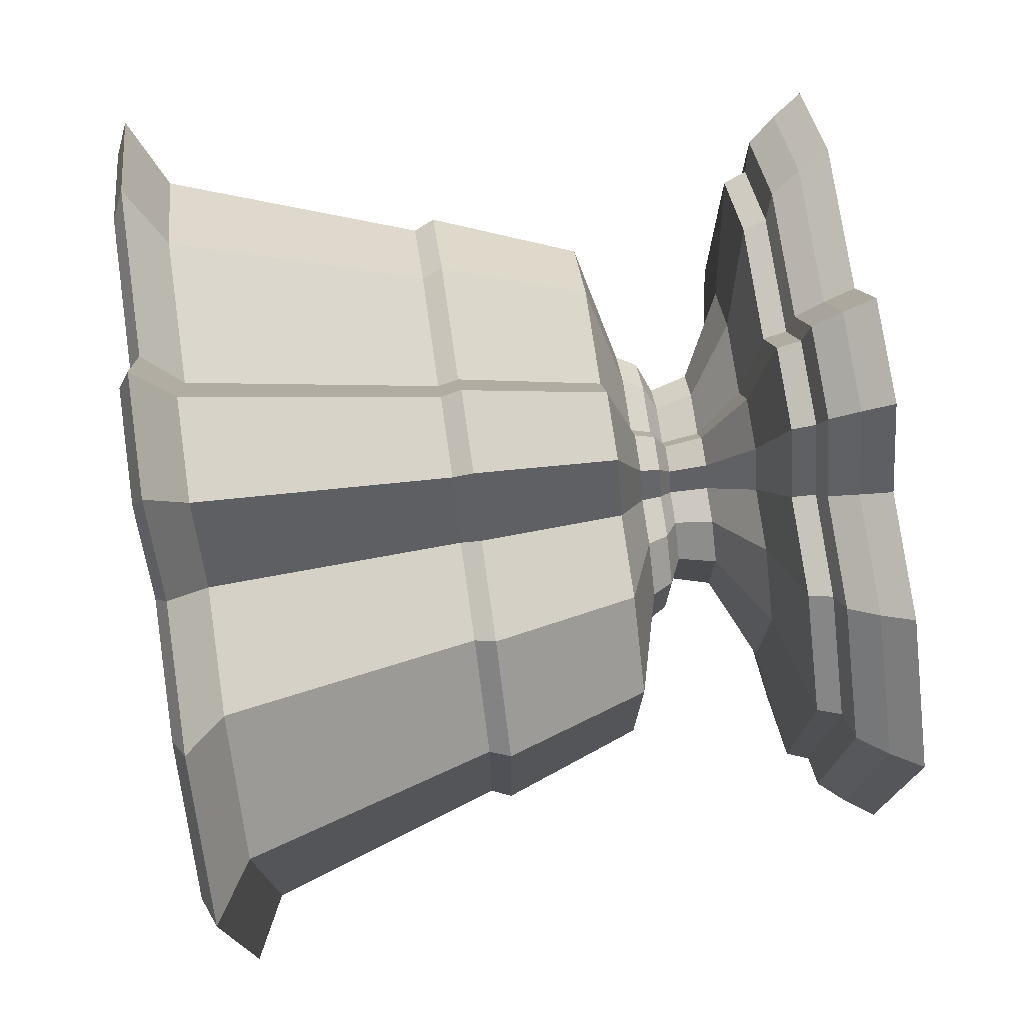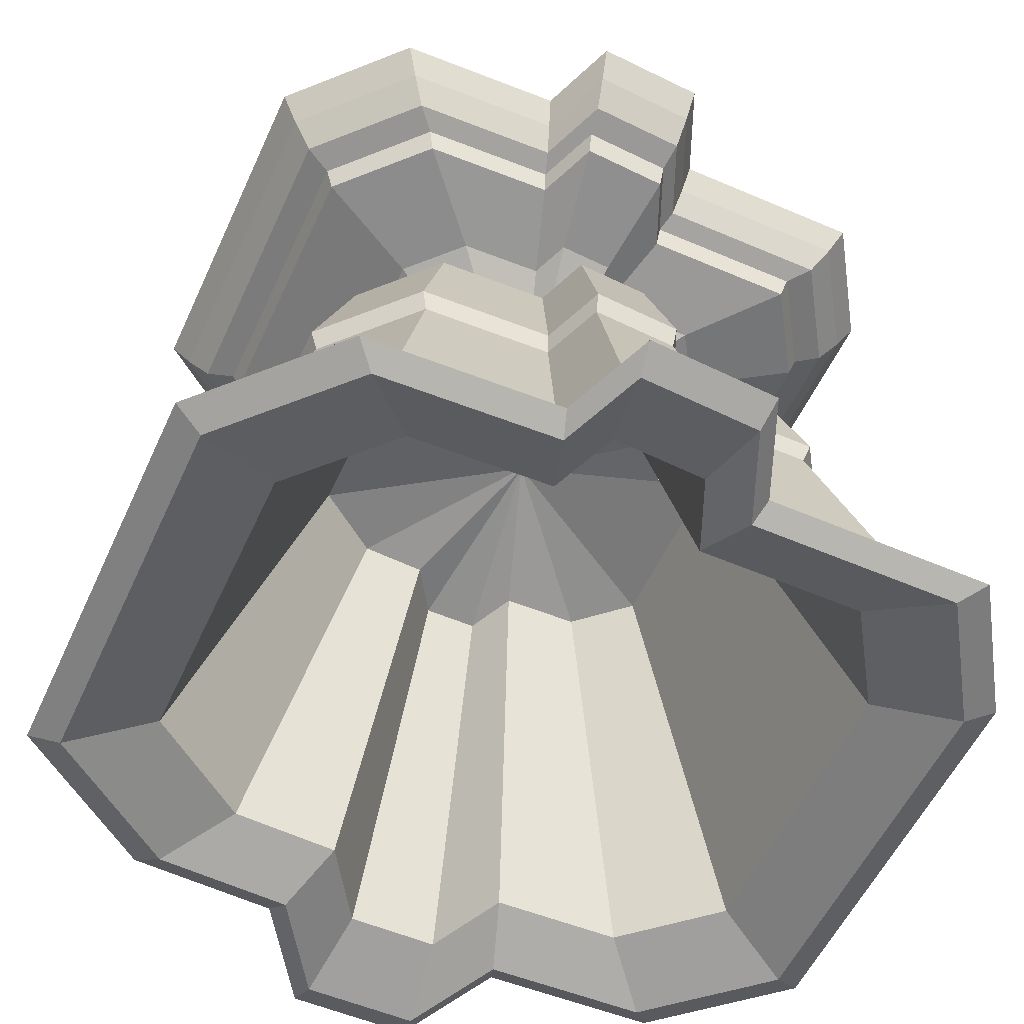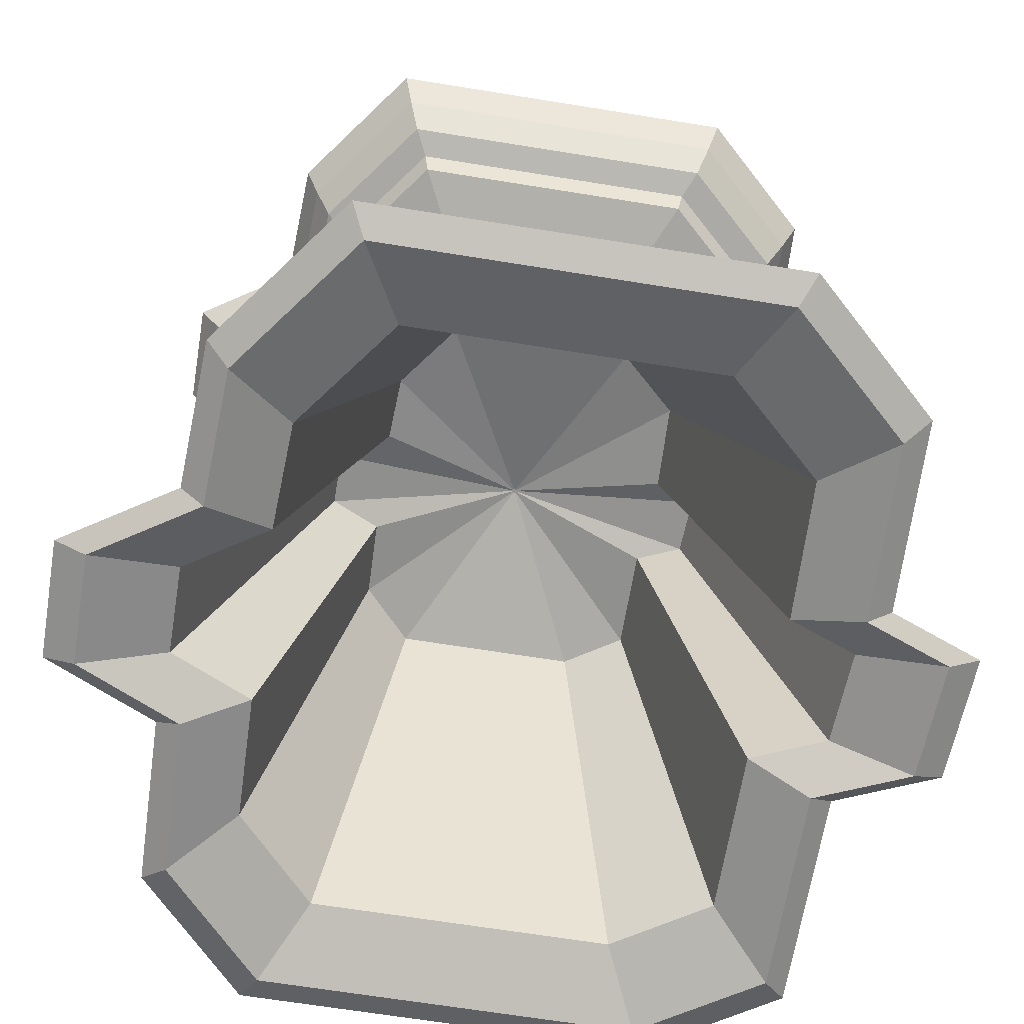
<metadata>
{"format":"obj","ext":"obj","renderer":"f3d","projection":"perspective","resolution":1024,"background":"white","views":[{"elev":75.7,"azim":-98.2,"up":"+Y"},{"elev":-54.7,"azim":-24.3,"up":"+Z"},{"elev":-66.7,"azim":-99.2,"up":"+Z"}]}
</metadata>
<code>
o urn2
v -1.029 0.5144 1
v -0.671 0.7828 1
v -0.9759 0.4879 0.9156
v -0.6365 0.7425 0.9156
v -0.3169 0.8004 1
v -0.3006 0.7593 0.9156
v -0.1459 1.065 1
v -0.1384 1.01 0.9156
v 0.1494 1.065 1
v 0.1417 1.01 0.9156
v 0.2738 0.7927 1
v 0.2597 0.7519 0.9156
v 0.6933 0.7828 1
v 0.6577 0.7425 0.9156
v 0.9841 0.5144 1
v 0.9335 0.4879 0.9156
v 0.9841 -0.4697 1
v 0.9335 -0.4456 0.9156
v 0.7828 -0.7828 1
v 0.7425 -0.7426 0.9156
v 0.2303 -0.785 1
v 0.2185 -0.7447 0.9156
v 0.1268 -1.026 1
v 0.1203 -0.9737 0.9156
v -0.1836 -1.044 1
v -0.1742 -0.9901 0.9156
v -0.2698 -0.8195 1
v -0.256 -0.7774 0.9156
v -0.7381 -0.8052 1
v -0.7001 -0.7638 0.9156
v -1.029 -0.4921 1
v -0.9759 -0.4668 0.9156
v -0.9144 0.4572 0.8367
v -0.5963 0.6957 0.8367
v -0.2816 0.7114 0.8367
v -0.1297 0.9462 0.8367
v 0.1328 0.9462 0.8367
v 0.2433 0.7045 0.8367
v 0.6162 0.6957 0.8367
v 0.8746 0.4572 0.8367
v 0.8746 -0.4175 0.8367
v 0.6957 -0.6957 0.8367
v 0.2047 -0.6977 0.8367
v 0.1127 -0.9123 0.8367
v -0.1632 -0.9276 0.8367
v -0.2398 -0.7284 0.8367
v -0.656 -0.7156 0.8367
v -0.9144 -0.4373 0.8367
v -0.8375 0.4187 0.8152
v -0.5462 0.6372 0.8152
v -0.2579 0.6516 0.8152
v -0.1188 0.8666 0.8152
v 0.1216 0.8666 0.8152
v 0.2228 0.6452 0.8152
v 0.5644 0.6372 0.8152
v 0.801 0.4187 0.8152
v 0.801 -0.3823 0.8152
v 0.6372 -0.6372 0.8152
v 0.1875 -0.639 0.8152
v 0.1032 -0.8356 0.8152
v -0.1494 -0.8496 0.8152
v -0.2196 -0.6671 0.8152
v -0.6008 -0.6554 0.8152
v -0.8375 -0.4006 0.8152
v -0.8144 0.4072 0.7506
v -0.5311 0.6196 0.7506
v -0.2508 0.6336 0.7506
v -0.1155 0.8428 0.7506
v 0.1183 0.8428 0.7506
v 0.2167 0.6275 0.7506
v 0.5488 0.6196 0.7506
v 0.779 0.4072 0.7506
v 0.779 -0.3718 0.7506
v 0.6196 -0.6197 0.7506
v 0.1823 -0.6214 0.7506
v 0.1004 -0.8125 0.7506
v -0.1453 -0.8262 0.7506
v -0.2136 -0.6487 0.7506
v -0.5842 -0.6374 0.7506
v -0.8144 -0.3895 0.7506
v -0.5144 0.2572 0.6888
v -0.3355 0.3914 0.6888
v -0.1584 0.4002 0.6888
v -0.07296 0.5323 0.6888
v 0.0747 0.5323 0.6888
v 0.1369 0.3963 0.6888
v 0.3467 0.3914 0.6888
v 0.492 0.2572 0.6888
v 0.492 -0.2349 0.6888
v 0.3914 -0.3914 0.6888
v 0.1152 -0.3925 0.6888
v 0.06342 -0.5132 0.6888
v -0.0918 -0.5219 0.6888
v -0.1349 -0.4098 0.6888
v -0.369 -0.4026 0.6888
v -0.5144 -0.246 0.6888
v -0.2949 0.1474 0.5693
v -0.1923 0.2244 0.5693
v -0.09083 0.2294 0.5693
v -0.04182 0.3052 0.5693
v 0.04282 0.3052 0.5693
v 0.07846 0.2272 0.5693
v 0.1987 0.2244 0.5693
v 0.2821 0.1474 0.5693
v 0.2821 -0.1346 0.5693
v 0.2244 -0.2244 0.5693
v 0.06601 -0.225 0.5693
v 0.03635 -0.2942 0.5693
v -0.05262 -0.2992 0.5693
v -0.07734 -0.2349 0.5693
v -0.2115 -0.2308 0.5693
v -0.2949 -0.141 0.5693
v -0.2683 0.1341 0.4636
v -0.175 0.2041 0.4636
v -0.08263 0.2087 0.4636
v -0.03805 0.2776 0.4636
v 0.03896 0.2776 0.4636
v 0.07138 0.2067 0.4636
v 0.1808 0.2041 0.4636
v 0.2566 0.1341 0.4636
v 0.2566 -0.1225 0.4636
v 0.2041 -0.2041 0.4636
v 0.06006 -0.2047 0.4636
v 0.03307 -0.2677 0.4636
v -0.04788 -0.2722 0.4636
v -0.07036 -0.2137 0.4636
v -0.1925 -0.21 0.4636
v -0.2683 -0.1283 0.4636
v -0.3452 0.1726 0.4278
v -0.2251 0.2626 0.4278
v -0.1063 0.2686 0.4278
v -0.04896 0.3572 0.4278
v 0.05013 0.3572 0.4278
v 0.09185 0.266 0.4278
v 0.2326 0.2626 0.4278
v 0.3302 0.1726 0.4278
v 0.3302 -0.1576 0.4278
v 0.2626 -0.2627 0.4278
v 0.07727 -0.2634 0.4278
v 0.04256 -0.3444 0.4278
v -0.0616 -0.3502 0.4278
v -0.09054 -0.275 0.4278
v -0.2476 -0.2702 0.4278
v -0.3452 -0.1651 0.4278
v -0.376 0.188 0.3704
v -0.2452 0.286 0.3704
v -0.1158 0.2925 0.3704
v -0.05332 0.3891 0.3704
v 0.0546 0.3891 0.3704
v 0.1 0.2897 0.3704
v 0.2534 0.286 0.3704
v 0.3596 0.188 0.3704
v 0.3596 -0.1716 0.3704
v 0.2861 -0.2861 0.3704
v 0.08416 -0.2869 0.3704
v 0.04635 -0.3751 0.3704
v -0.06709 -0.3814 0.3704
v -0.0986 -0.2995 0.3704
v -0.2697 -0.2942 0.3704
v -0.376 -0.1798 0.3704
v -0.6836 0.3418 0.2843
v -0.4458 0.5201 0.2843
v -0.2106 0.5319 0.2843
v -0.09696 0.7075 0.2843
v 0.09928 0.7075 0.2843
v 0.1819 0.5267 0.2843
v 0.4607 0.5201 0.2843
v 0.6539 0.3418 0.2843
v 0.6539 -0.3121 0.2843
v 0.5202 -0.5202 0.2843
v 0.153 -0.5216 0.2843
v 0.08428 -0.6821 0.2843
v -0.122 -0.6935 0.2843
v -0.1793 -0.5446 0.2843
v -0.4904 -0.535 0.2843
v -0.6836 -0.327 0.2843
v -0.8221 0.411 -0.1175
v -0.5361 0.6255 -0.1175
v -0.2532 0.6396 -0.1175
v -0.1166 0.8507 -0.1175
v 0.1194 0.8507 -0.1175
v 0.2187 0.6334 -0.1175
v 0.554 0.6255 -0.1175
v 0.7863 0.411 -0.1175
v 0.7863 -0.3753 -0.1175
v 0.6255 -0.6255 -0.1175
v 0.184 -0.6273 -0.1175
v 0.1013 -0.8202 -0.1175
v -0.1467 -0.834 -0.1175
v -0.2156 -0.6548 -0.1175
v -0.5898 -0.6434 -0.1175
v -0.8221 -0.3932 -0.1175
v -0.799 0.3995 -0.1749
v -0.5211 0.6079 -0.1749
v -0.2461 0.6216 -0.1749
v -0.1133 0.8268 -0.1749
v 0.116 0.8268 -0.1749
v 0.2126 0.6156 -0.1749
v 0.5385 0.6079 -0.1749
v 0.7643 0.3995 -0.1749
v 0.7643 -0.3648 -0.1749
v 0.6079 -0.608 -0.1749
v 0.1789 -0.6097 -0.1749
v 0.0985 -0.7972 -0.1749
v -0.1426 -0.8106 -0.1749
v -0.2096 -0.6365 -0.1749
v -0.5732 -0.6253 -0.1749
v -0.799 -0.3822 -0.1749
v -1.014 0.5072 -0.8637
v -0.6615 0.7718 -0.8637
v -0.3124 0.7892 -0.8637
v -0.1439 1.05 -0.8637
v 0.1473 1.05 -0.8637
v 0.2699 0.7815 -0.8637
v 0.6836 0.7718 -0.8637
v 0.9703 0.5072 -0.8637
v 0.9703 -0.4631 -0.8637
v 0.7718 -0.7718 -0.8637
v 0.2271 -0.774 -0.8637
v 0.1251 -1.012 -0.8637
v -0.181 -1.029 -0.8637
v -0.266 -0.808 -0.8637
v -0.7277 -0.7939 -0.8637
v -1.014 -0.4852 -0.8637
v -1.191 0.5956 -0.9641
v -0.7769 0.9064 -0.9641
v -0.3669 0.9268 -0.9641
v -0.169 1.233 -0.9641
v 0.173 1.233 -0.9641
v 0.317 0.9178 -0.9641
v 0.8028 0.9064 -0.9641
v 1.139 0.5956 -0.9641
v 1.139 -0.5439 -0.9641
v 0.9064 -0.9064 -0.9641
v 0.2667 -0.909 -0.9641
v 0.1469 -1.189 -0.9641
v -0.2126 -1.209 -0.9641
v -0.3124 -0.9489 -0.9641
v -0.8546 -0.9323 -0.9641
v -1.191 -0.5698 -0.9641
v -1.107 0.5533 -1
v -0.7217 0.842 -1
v -0.3409 0.861 -1
v -0.157 1.145 -1
v 0.1607 1.145 -1
v 0.2945 0.8526 -1
v 0.7458 0.842 -1
v 1.059 0.5533 -1
v 1.059 -0.5052 -1
v 0.842 -0.8421 -1
v 0.2477 -0.8444 -1
v 0.1364 -1.104 -1
v -0.1975 -1.123 -1
v -0.2902 -0.8815 -1
v -0.7939 -0.8661 -1
v -1.107 -0.5293 -1
v -0.8759 0.4379 -0.9211
v -0.5713 0.6664 -0.9211
v -0.2698 0.6815 -0.9211
v -0.1242 0.9064 -0.9211
v 0.1272 0.9064 -0.9211
v 0.2331 0.6749 -0.9211
v 0.5903 0.6664 -0.9211
v 0.8378 0.4379 -0.9211
v 0.8378 -0.3999 -0.9211
v 0.6665 -0.6665 -0.9211
v 0.1961 -0.6684 -0.9211
v 0.108 -0.8739 -0.9211
v -0.1563 -0.8886 -0.9211
v -0.2297 -0.6977 -0.9211
v -0.6284 -0.6855 -0.9211
v -0.8759 -0.4189 -0.9211
v -0.5221 0.261 0.1192
v -0.3405 0.3972 0.1192
v -0.1608 0.4062 0.1192
v -0.07405 0.5403 0.1192
v 0.07582 0.5403 0.1192
v 0.1389 0.4023 0.1192
v 0.3519 0.3972 0.1192
v 0.4994 0.261 0.1192
v 0.4994 -0.2384 0.1192
v 0.3973 -0.3973 0.1192
v 0.1169 -0.3984 0.1192
v 0.06437 -0.5209 0.1192
v -0.09317 -0.5297 0.1192
v -0.1369 -0.4159 0.1192
v -0.3746 -0.4086 0.1192
v -0.5221 -0.2497 0.1192
v -0.006762 0.003381 0.2269
v -0.00441 0.005145 0.2269
v -0.002083 0.005261 0.2269
v -0.000959 0.006998 0.2269
v 0.000982 0.006998 0.2269
v 0.001799 0.00521 0.2269
v 0.004557 0.005145 0.2269
v 0.006468 0.003381 0.2269
v 0.006468 -0.003087 0.2269
v 0.005145 -0.005146 0.2269
v 0.001514 -0.00516 0.2269
v 0.000834 -0.006747 0.2269
v -0.001207 -0.006861 0.2269
v -0.001774 -0.005387 0.2269
v -0.004851 -0.005293 0.2269
v -0.006762 -0.003234 0.2269
f 1 2 3
f 3 2 4
f 2 5 4
f 4 5 6
f 5 7 6
f 6 7 8
f 7 9 8
f 8 9 10
f 9 11 10
f 10 11 12
f 11 13 12
f 12 13 14
f 13 15 14
f 14 15 16
f 15 17 16
f 16 17 18
f 17 19 18
f 18 19 20
f 19 21 20
f 20 21 22
f 21 23 22
f 22 23 24
f 23 25 24
f 24 25 26
f 25 27 26
f 26 27 28
f 27 29 28
f 28 29 30
f 29 31 30
f 30 31 32
f 31 1 32
f 32 1 3
f 3 4 33
f 33 4 34
f 4 6 34
f 34 6 35
f 6 8 35
f 35 8 36
f 8 10 36
f 36 10 37
f 10 12 37
f 37 12 38
f 12 14 38
f 38 14 39
f 14 16 39
f 39 16 40
f 16 18 40
f 40 18 41
f 18 20 41
f 41 20 42
f 20 22 42
f 42 22 43
f 22 24 43
f 43 24 44
f 24 26 44
f 44 26 45
f 26 28 45
f 45 28 46
f 28 30 46
f 46 30 47
f 30 32 47
f 47 32 48
f 32 3 48
f 48 3 33
f 33 34 49
f 49 34 50
f 34 35 50
f 50 35 51
f 35 36 51
f 51 36 52
f 36 37 52
f 52 37 53
f 37 38 53
f 53 38 54
f 38 39 54
f 54 39 55
f 39 40 55
f 55 40 56
f 40 41 56
f 56 41 57
f 41 42 57
f 57 42 58
f 42 43 58
f 58 43 59
f 43 44 59
f 59 44 60
f 44 45 60
f 60 45 61
f 45 46 61
f 61 46 62
f 46 47 62
f 62 47 63
f 47 48 63
f 63 48 64
f 48 33 64
f 64 33 49
f 49 50 65
f 65 50 66
f 50 51 66
f 66 51 67
f 51 52 67
f 67 52 68
f 52 53 68
f 68 53 69
f 53 54 69
f 69 54 70
f 54 55 70
f 70 55 71
f 55 56 71
f 71 56 72
f 56 57 72
f 72 57 73
f 57 58 73
f 73 58 74
f 58 59 74
f 74 59 75
f 59 60 75
f 75 60 76
f 60 61 76
f 76 61 77
f 61 62 77
f 77 62 78
f 62 63 78
f 78 63 79
f 63 64 79
f 79 64 80
f 64 49 80
f 80 49 65
f 65 66 81
f 81 66 82
f 66 67 82
f 82 67 83
f 67 68 83
f 83 68 84
f 68 69 84
f 84 69 85
f 69 70 85
f 85 70 86
f 70 71 86
f 86 71 87
f 71 72 87
f 87 72 88
f 72 73 88
f 88 73 89
f 73 74 89
f 89 74 90
f 74 75 90
f 90 75 91
f 75 76 91
f 91 76 92
f 76 77 92
f 92 77 93
f 77 78 93
f 93 78 94
f 78 79 94
f 94 79 95
f 79 80 95
f 95 80 96
f 80 65 96
f 96 65 81
f 81 82 97
f 97 82 98
f 82 83 98
f 98 83 99
f 83 84 99
f 99 84 100
f 84 85 100
f 100 85 101
f 85 86 101
f 101 86 102
f 86 87 102
f 102 87 103
f 87 88 103
f 103 88 104
f 88 89 104
f 104 89 105
f 89 90 105
f 105 90 106
f 90 91 106
f 106 91 107
f 91 92 107
f 107 92 108
f 92 93 108
f 108 93 109
f 93 94 109
f 109 94 110
f 94 95 110
f 110 95 111
f 95 96 111
f 111 96 112
f 96 81 112
f 112 81 97
f 97 98 113
f 113 98 114
f 98 99 114
f 114 99 115
f 99 100 115
f 115 100 116
f 100 101 116
f 116 101 117
f 101 102 117
f 117 102 118
f 102 103 118
f 118 103 119
f 103 104 119
f 119 104 120
f 104 105 120
f 120 105 121
f 105 106 121
f 121 106 122
f 106 107 122
f 122 107 123
f 107 108 123
f 123 108 124
f 108 109 124
f 124 109 125
f 109 110 125
f 125 110 126
f 110 111 126
f 126 111 127
f 111 112 127
f 127 112 128
f 112 97 128
f 128 97 113
f 113 114 129
f 129 114 130
f 114 115 130
f 130 115 131
f 115 116 131
f 131 116 132
f 116 117 132
f 132 117 133
f 117 118 133
f 133 118 134
f 118 119 134
f 134 119 135
f 119 120 135
f 135 120 136
f 120 121 136
f 136 121 137
f 121 122 137
f 137 122 138
f 122 123 138
f 138 123 139
f 123 124 139
f 139 124 140
f 124 125 140
f 140 125 141
f 125 126 141
f 141 126 142
f 126 127 142
f 142 127 143
f 127 128 143
f 143 128 144
f 128 113 144
f 144 113 129
f 129 130 145
f 145 130 146
f 130 131 146
f 146 131 147
f 131 132 147
f 147 132 148
f 132 133 148
f 148 133 149
f 133 134 149
f 149 134 150
f 134 135 150
f 150 135 151
f 135 136 151
f 151 136 152
f 136 137 152
f 152 137 153
f 137 138 153
f 153 138 154
f 138 139 154
f 154 139 155
f 139 140 155
f 155 140 156
f 140 141 156
f 156 141 157
f 141 142 157
f 157 142 158
f 142 143 158
f 158 143 159
f 143 144 159
f 159 144 160
f 144 129 160
f 160 129 145
f 145 146 161
f 161 146 162
f 146 147 162
f 162 147 163
f 147 148 163
f 163 148 164
f 148 149 164
f 164 149 165
f 149 150 165
f 165 150 166
f 150 151 166
f 166 151 167
f 151 152 167
f 167 152 168
f 152 153 168
f 168 153 169
f 153 154 169
f 169 154 170
f 154 155 170
f 170 155 171
f 155 156 171
f 171 156 172
f 156 157 172
f 172 157 173
f 157 158 173
f 173 158 174
f 158 159 174
f 174 159 175
f 159 160 175
f 175 160 176
f 160 145 176
f 176 145 161
f 161 162 177
f 177 162 178
f 162 163 178
f 178 163 179
f 163 164 179
f 179 164 180
f 164 165 180
f 180 165 181
f 165 166 181
f 181 166 182
f 166 167 182
f 182 167 183
f 167 168 183
f 183 168 184
f 168 169 184
f 184 169 185
f 169 170 185
f 185 170 186
f 170 171 186
f 186 171 187
f 171 172 187
f 187 172 188
f 172 173 188
f 188 173 189
f 173 174 189
f 189 174 190
f 174 175 190
f 190 175 191
f 175 176 191
f 191 176 192
f 176 161 192
f 192 161 177
f 177 178 193
f 193 178 194
f 178 179 194
f 194 179 195
f 179 180 195
f 195 180 196
f 180 181 196
f 196 181 197
f 181 182 197
f 197 182 198
f 182 183 198
f 198 183 199
f 183 184 199
f 199 184 200
f 184 185 200
f 200 185 201
f 185 186 201
f 201 186 202
f 186 187 202
f 202 187 203
f 187 188 203
f 203 188 204
f 188 189 204
f 204 189 205
f 189 190 205
f 205 190 206
f 190 191 206
f 206 191 207
f 191 192 207
f 207 192 208
f 192 177 208
f 208 177 193
f 193 194 209
f 209 194 210
f 194 195 210
f 210 195 211
f 195 196 211
f 211 196 212
f 196 197 212
f 212 197 213
f 197 198 213
f 213 198 214
f 198 199 214
f 214 199 215
f 199 200 215
f 215 200 216
f 200 201 216
f 216 201 217
f 201 202 217
f 217 202 218
f 202 203 218
f 218 203 219
f 203 204 219
f 219 204 220
f 204 205 220
f 220 205 221
f 205 206 221
f 221 206 222
f 206 207 222
f 222 207 223
f 207 208 223
f 223 208 224
f 208 193 224
f 224 193 209
f 209 210 225
f 225 210 226
f 210 211 226
f 226 211 227
f 211 212 227
f 227 212 228
f 212 213 228
f 228 213 229
f 213 214 229
f 229 214 230
f 214 215 230
f 230 215 231
f 215 216 231
f 231 216 232
f 216 217 232
f 232 217 233
f 217 218 233
f 233 218 234
f 218 219 234
f 234 219 235
f 219 220 235
f 235 220 236
f 220 221 236
f 236 221 237
f 221 222 237
f 237 222 238
f 222 223 238
f 238 223 239
f 223 224 239
f 239 224 240
f 224 209 240
f 240 209 225
f 225 226 241
f 241 226 242
f 226 227 242
f 242 227 243
f 227 228 243
f 243 228 244
f 228 229 244
f 244 229 245
f 229 230 245
f 245 230 246
f 230 231 246
f 246 231 247
f 231 232 247
f 247 232 248
f 232 233 248
f 248 233 249
f 233 234 249
f 249 234 250
f 234 235 250
f 250 235 251
f 235 236 251
f 251 236 252
f 236 237 252
f 252 237 253
f 237 238 253
f 253 238 254
f 238 239 254
f 254 239 255
f 239 240 255
f 255 240 256
f 240 225 256
f 256 225 241
f 241 242 257
f 257 242 258
f 242 243 258
f 258 243 259
f 243 244 259
f 259 244 260
f 244 245 260
f 260 245 261
f 245 246 261
f 261 246 262
f 246 247 262
f 262 247 263
f 247 248 263
f 263 248 264
f 248 249 264
f 264 249 265
f 249 250 265
f 265 250 266
f 250 251 266
f 266 251 267
f 251 252 267
f 267 252 268
f 252 253 268
f 268 253 269
f 253 254 269
f 269 254 270
f 254 255 270
f 270 255 271
f 255 256 271
f 271 256 272
f 256 241 272
f 272 241 257
f 257 258 273
f 273 258 274
f 258 259 274
f 274 259 275
f 259 260 275
f 275 260 276
f 260 261 276
f 276 261 277
f 261 262 277
f 277 262 278
f 262 263 278
f 278 263 279
f 263 264 279
f 279 264 280
f 264 265 280
f 280 265 281
f 265 266 281
f 281 266 282
f 266 267 282
f 282 267 283
f 267 268 283
f 283 268 284
f 268 269 284
f 284 269 285
f 269 270 285
f 285 270 286
f 270 271 286
f 286 271 287
f 271 272 287
f 287 272 288
f 272 257 288
f 288 257 273
f 273 274 289
f 289 274 290
f 274 275 290
f 290 275 291
f 275 276 291
f 291 276 292
f 276 277 292
f 292 277 293
f 277 278 293
f 293 278 294
f 278 279 294
f 294 279 295
f 279 280 295
f 295 280 296
f 280 281 296
f 296 281 297
f 281 282 297
f 297 282 298
f 282 283 298
f 298 283 299
f 283 284 299
f 299 284 300
f 284 285 300
f 300 285 301
f 285 286 301
f 301 286 302
f 286 287 302
f 302 287 303
f 287 288 303
f 303 288 304
f 288 273 304
f 304 273 289
f 27 23 21
f 31 29 27
f 31 21 19
f 19 1 31
f 31 27 21
f 27 25 23
f 19 17 15
f 19 15 13
f 19 13 11
f 19 11 9
f 19 9 7
f 19 7 5
f 19 5 2
f 2 1 19
f 299 300 302
f 302 303 304
f 298 299 304
f 304 289 298
f 299 302 304
f 300 301 302
f 296 297 298
f 295 296 298
f 294 295 298
f 293 294 298
f 292 293 298
f 291 292 298
f 290 291 298
f 289 290 298

</code>
